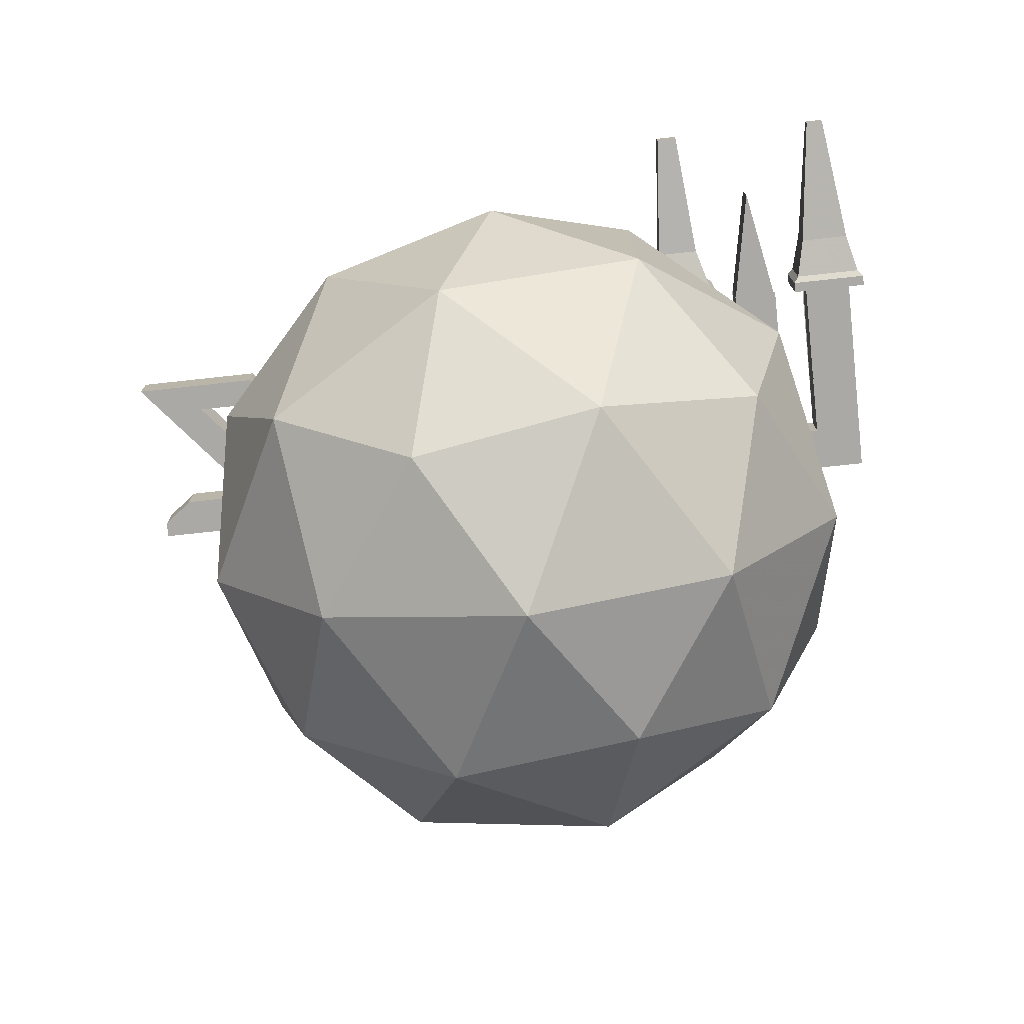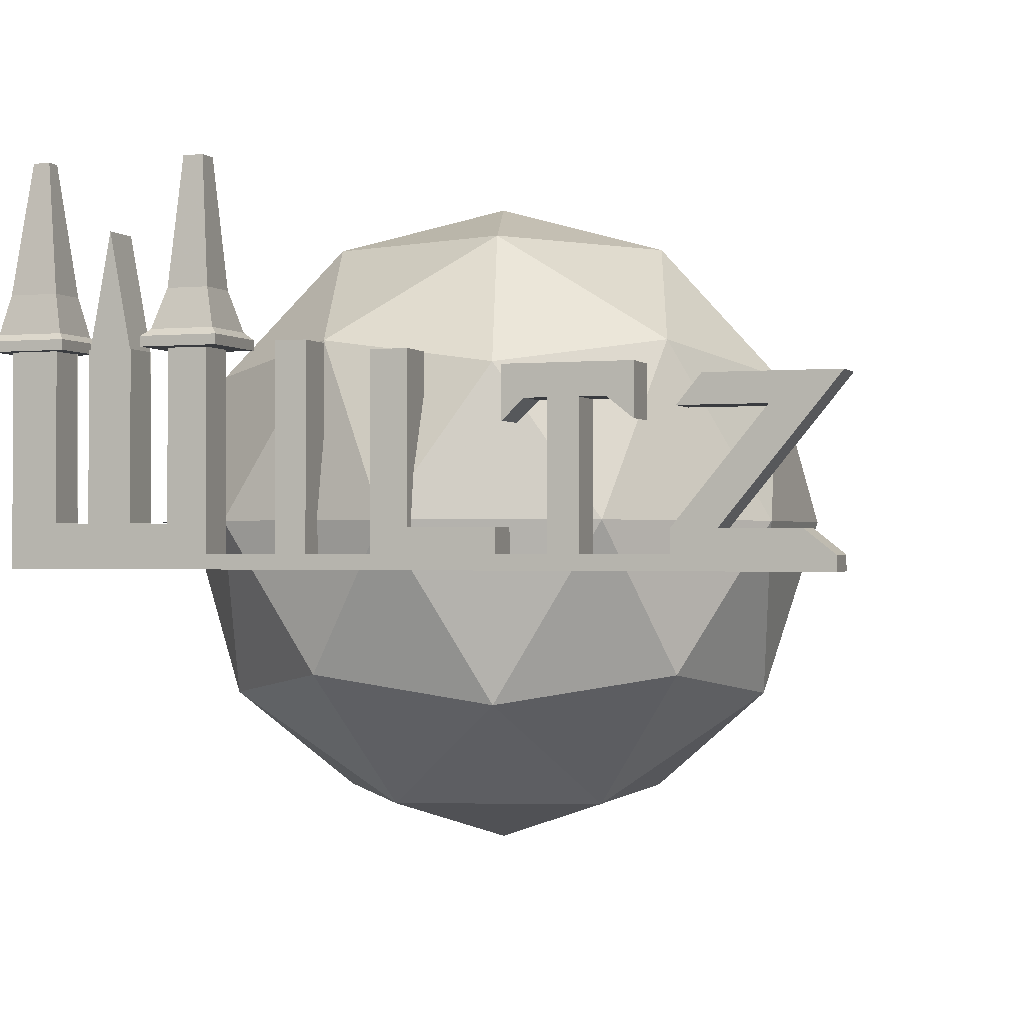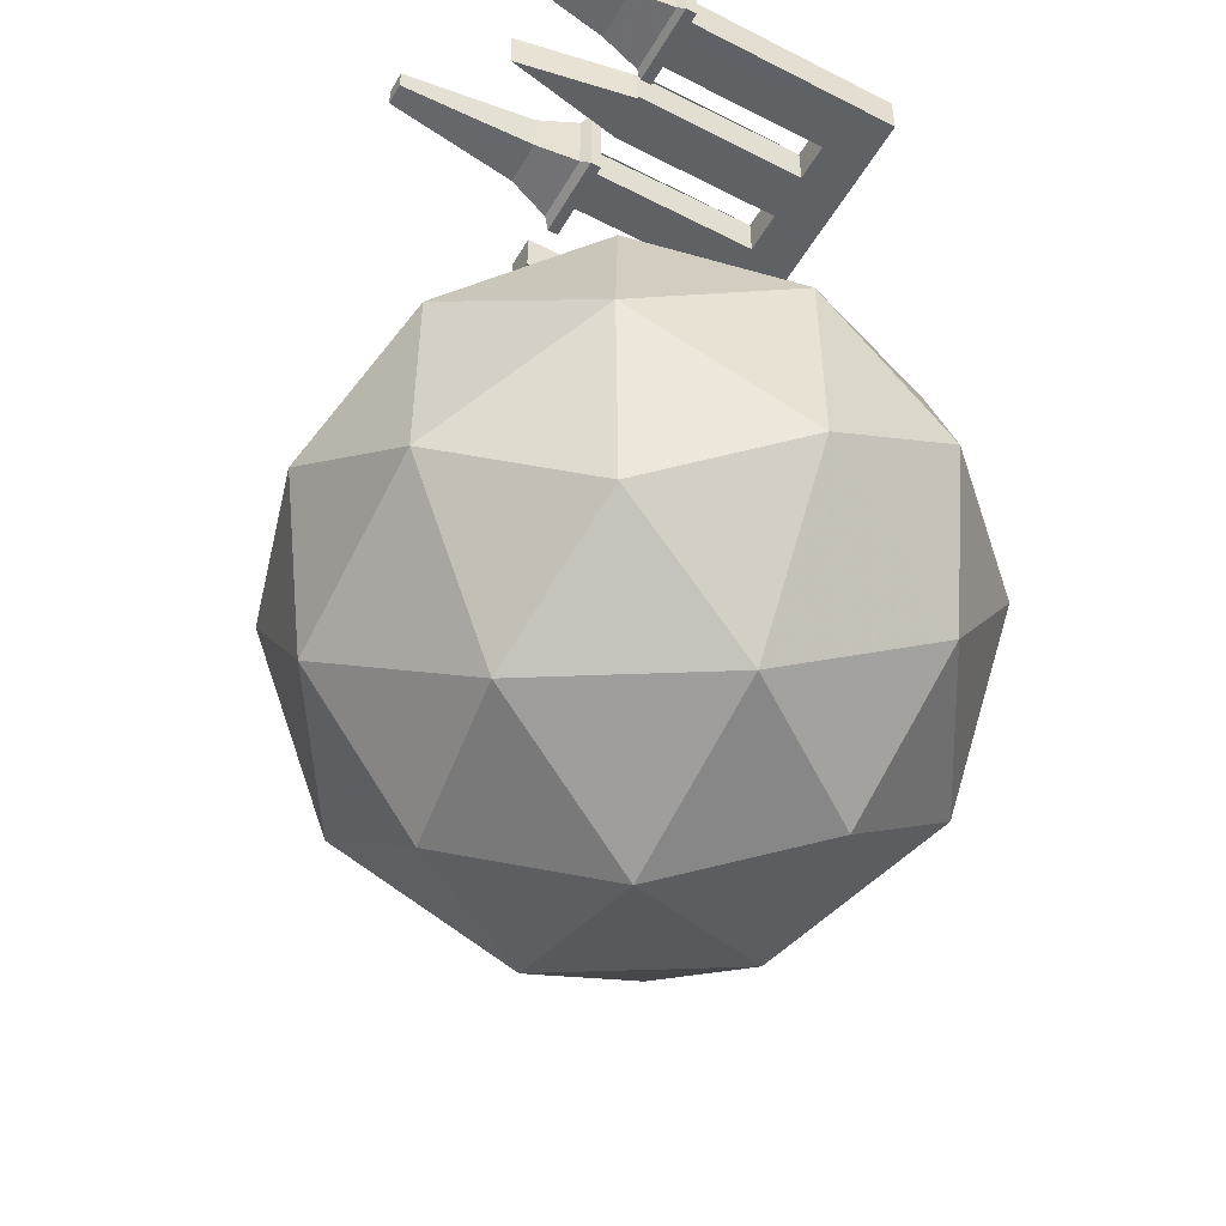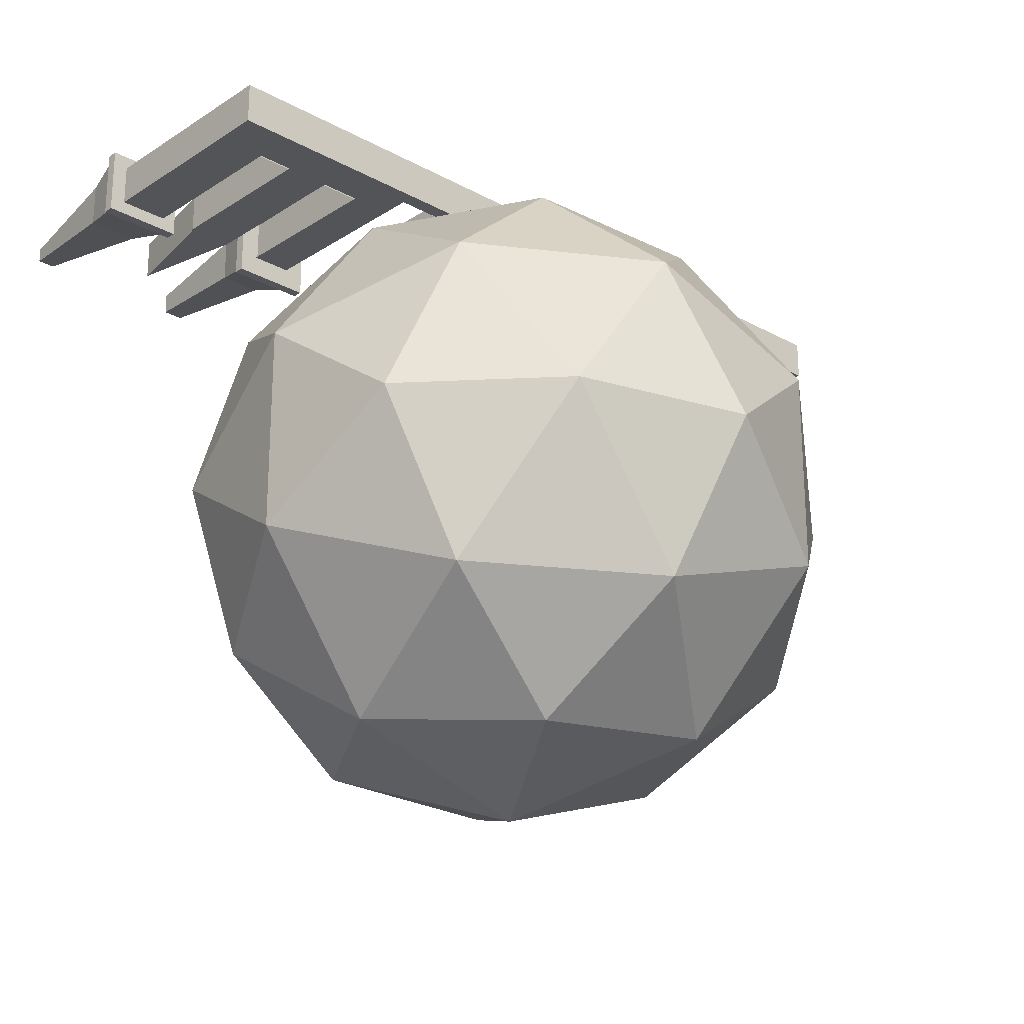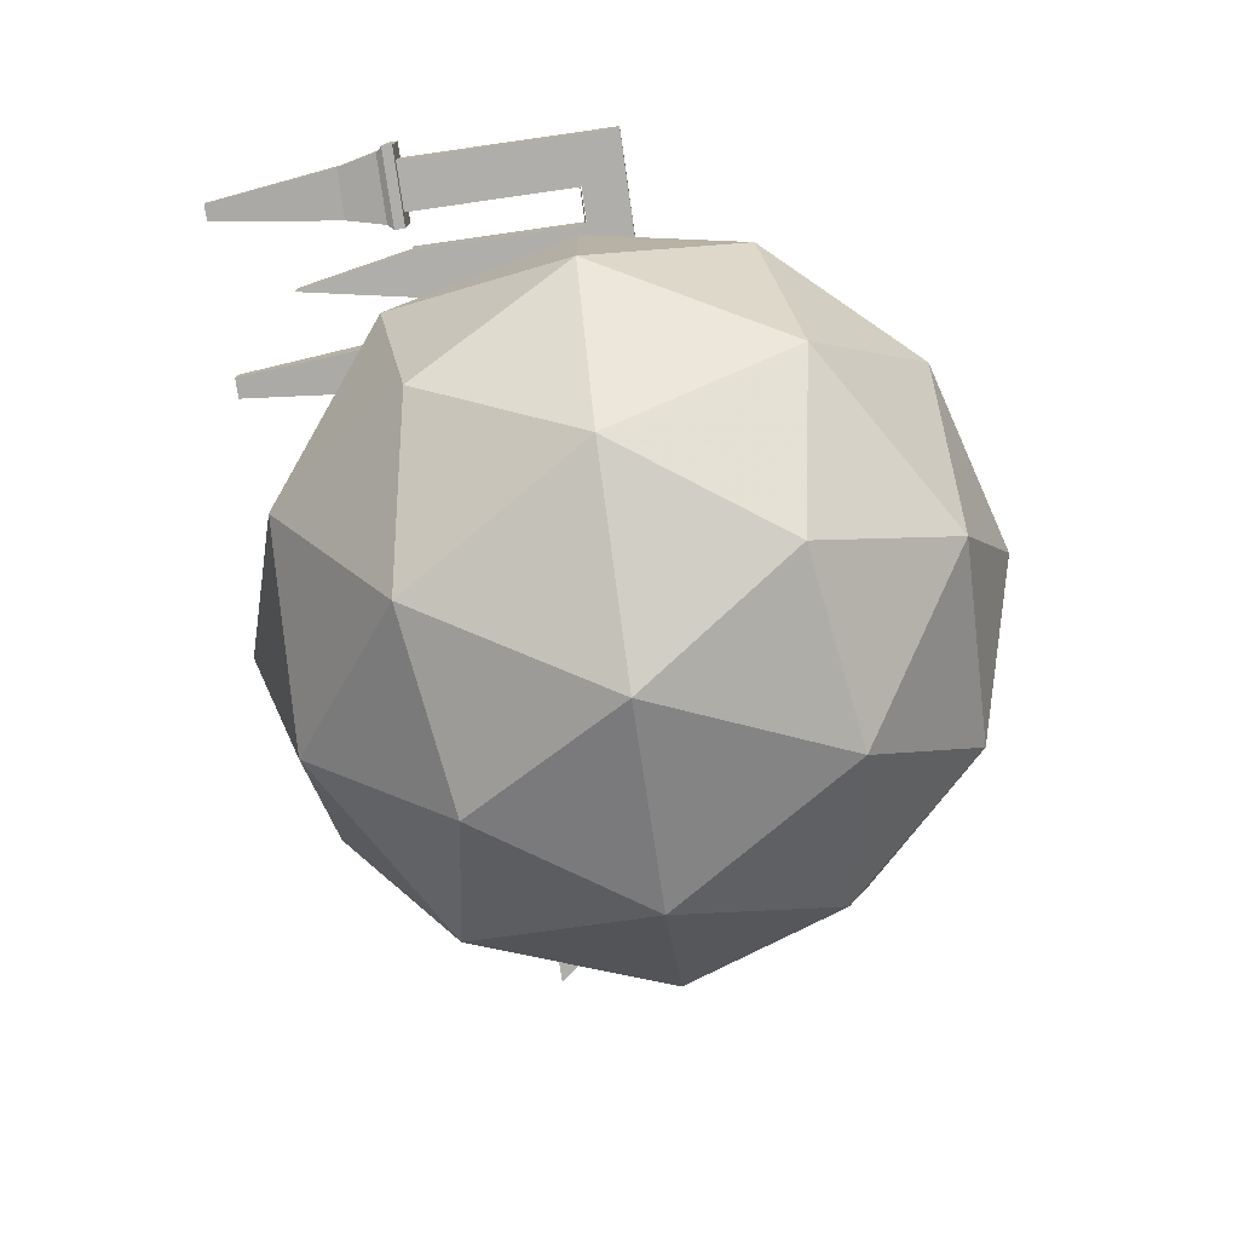
<metadata>
{"format":"obj","ext":"obj","renderer":"f3d","projection":"perspective","resolution":1024,"background":"white","views":[{"elev":-75.4,"azim":-173.8,"up":"+Z"},{"elev":-0.8,"azim":19.9,"up":"+Y"},{"elev":-50.1,"azim":-119.3,"up":"+Z"},{"elev":-23.2,"azim":-42.9,"up":"+Z"},{"elev":-77.6,"azim":-81.9,"up":"+Z"}]}
</metadata>
<code>
o Cube
v 1 -1 -0.1915
v 1 -1 0.1915
v -1 -1 0.1915
v -1 -1 -0.1915
v 1 1 -0.1915
v 1 1 0.1915
v -1 1 0.1915
v -1 1 -0.1915
v 1 -0.5915 -0.1915
v 1 -0.5915 0.1915
v -1 -0.5915 0.1915
v -1 -0.5915 -0.1915
v -0.5493 -1 -0.1915
v -0.5493 -1 0.1915
v -0.5493 1 -0.1915
v -0.5493 1 0.1915
v -0.5493 -0.5915 0.1915
v -0.5493 -0.5915 -0.1915
v -0.1831 -1 -0.1915
v -0.1831 -1 0.1915
v -0.1831 1 -0.1915
v -0.1831 1 0.1915
v -0.1831 -0.5915 0.1915
v -0.1831 -0.5915 -0.1915
v 0.2254 -1 -0.1915
v 0.2254 -1 0.1915
v 0.2254 1 -0.1915
v 0.2254 1 0.1915
v 0.2254 -0.5915 0.1915
v 0.2254 -0.5915 -0.1915
v 0.6265 -1 -0.1915
v 0.6265 -1 0.1915
v 0.6265 1 -0.1915
v 0.6265 1 0.1915
v 0.6265 -0.5915 0.1915
v 0.6265 -0.5915 -0.1915
v -0.5493 1 -0.1915
v -0.5493 1 0.1915
v -0.1831 1 -0.1915
v -0.1831 1 0.1915
v 0.2254 1 -0.1915
v 0.2254 1 0.1915
v 0.6265 1 -0.1915
v 0.6265 1 0.1915
v -0.2008 -1 -0.1915
v -0.2008 -1 0.1915
v -0.2008 1 -0.1915
v -0.2008 1 0.1915
v -0.2008 -0.5915 0.1915
v -0.2008 -0.5915 -0.1915
v -0.2008 -0.5779 -0.1915
v -0.2008 -0.5779 0.1915
v -0.5377 -1 -0.1915
v -0.5377 -1 0.1915
v -0.5377 1 -0.1915
v -0.5377 1 0.1915
v -0.5377 -0.5915 0.1915
v -0.5377 -0.5915 -0.1915
v -0.5377 -0.5779 -0.1915
v -0.5377 -0.5779 0.1915
v 0.2311 -1 -0.1915
v 0.2311 -1 0.1915
v 0.2311 1 -0.1915
v 0.2311 1 0.1915
v 0.2311 -0.5915 0.1915
v 0.2311 -0.5915 -0.1915
v 0.2311 -0.5779 -0.1915
v 0.2311 -0.5779 0.1915
v 0.6096 -1 -0.1915
v 0.6096 -1 0.1915
v 0.6096 1 -0.1915
v 0.6096 1 0.1915
v 0.6096 -0.5915 0.1915
v 0.6096 -0.5915 -0.1915
v 0.6096 -0.5779 -0.1915
v 0.6096 -0.5779 0.1915
v 1 -0.8598 -0.1915
v 1 -0.8598 0.1915
v -1 -0.8598 0.1915
v -1 -0.8598 -0.1915
v -0.5493 -0.8598 -0.1915
v -0.5493 -0.8598 0.1915
v -0.1831 -0.8598 -0.1915
v -0.1831 -0.8598 0.1915
v 0.2254 -0.8598 -0.1915
v 0.2254 -0.8598 0.1915
v 0.6265 -0.8598 -0.1915
v 0.6265 -0.8598 0.1915
v -0.2008 -0.8598 -0.1915
v -0.2008 -0.8598 0.1915
v -0.5377 -0.8598 -0.1915
v -0.5377 -0.8598 0.1915
v 0.2311 -0.8598 -0.1915
v 0.2311 -0.8598 0.1915
v 0.6096 -0.8598 -0.1915
v 0.6096 -0.8598 0.1915
v 1.978 -1 -0.1915
v 1.978 -1 0.1915
v 1.978 -0.8598 -0.1915
v 1.978 -0.8598 0.1915
v 1.681 -0.8598 -0.1915
v 1.681 -0.8598 0.1915
v 1.681 -1 0.1915
v 1.681 -1 -0.1915
v 1.978 1.035 -0.1915
v 1.978 1.035 0.1915
v 1.681 1.035 -0.1915
v 1.681 1.035 0.1915
v 3.927 -1 -0.1915
v 3.927 -1 0.1915
v 3.927 -0.8598 -0.1915
v 3.927 -0.8598 0.1915
v 2.597 -0.8598 -0.1915
v 2.597 -0.8598 0.1915
v 2.597 -1 0.1915
v 2.597 -1 -0.1915
v 2.949 -0.8598 0.1915
v 2.949 -1 0.1915
v 2.949 -0.8598 -0.1915
v 2.949 -1 -0.1915
v 2.597 0.9306 -0.1915
v 2.597 0.9306 0.1915
v 2.949 0.9306 0.1915
v 2.949 0.9306 -0.1915
v 3.759 -0.8598 0.1915
v 3.759 -1 0.1915
v 3.759 -0.8598 -0.1915
v 3.759 -1 -0.1915
v 2.949 -0.6237 0.1915
v 2.949 -0.6237 -0.1915
v 3.759 -0.6237 0.1915
v 3.759 -0.6237 -0.1915
v 5.063 -1 -0.1915
v 5.063 -1 0.1915
v 5.063 -0.8598 -0.1915
v 5.063 -0.8598 0.1915
v 4.231 -0.8598 -0.1915
v 4.231 -0.8598 0.1915
v 4.231 -1 0.1915
v 4.231 -1 -0.1915
v 4.515 -0.8598 0.1915
v 4.515 -1 0.1915
v 4.515 -0.8598 -0.1915
v 4.515 -1 -0.1915
v 4.231 0.7712 -0.1915
v 4.231 0.7712 0.1915
v 4.515 0.7712 0.1915
v 4.515 0.7712 -0.1915
v 4.515 0.4755 0.1915
v 4.515 0.4755 -0.1915
v 4.231 0.4755 -0.1915
v 4.231 0.4755 0.1915
v 3.82 0.7712 -0.1915
v 3.82 0.7712 0.1915
v 3.82 0.2834 -0.1915
v 3.82 0.2834 0.1915
v 5.002 0.7712 0.1915
v 5.002 0.7712 -0.1915
v 5.002 0.2834 0.1915
v 5.002 0.2834 -0.1915
v 4.026 0.4755 -0.1915
v 4.026 0.4755 0.1915
v 4.026 0.7712 0.1915
v 4.026 0.7712 -0.1915
v 4.758 0.4755 0.1915
v 4.758 0.4755 -0.1915
v 4.758 0.7712 0.1915
v 4.758 0.7712 -0.1915
v 6.725 -1 -0.1915
v 6.725 -1 0.1915
v 6.725 -0.8598 -0.1915
v 6.725 -0.8598 0.1915
v 5.317 -0.8598 -0.1915
v 5.317 -0.8598 0.1915
v 5.317 -1 0.1915
v 5.317 -1 -0.1915
v 6.444 -0.6382 -0.1915
v 6.444 -0.6382 0.1915
v 5.317 -0.6382 -0.1915
v 5.317 -0.6382 0.1915
v 5.728 -0.8598 0.1915
v 5.728 -1 0.1915
v 5.728 -0.8598 -0.1915
v 5.728 -1 -0.1915
v 5.728 -0.6382 0.1915
v 5.728 -0.6382 -0.1915
v 6.381 0.6545 -0.1915
v 6.381 0.6545 0.1915
v 6.791 0.6545 0.1915
v 6.791 0.6545 -0.1915
v 6.57 0.3862 0.1915
v 6.57 0.3862 -0.1915
v 6.16 0.3862 -0.1915
v 6.16 0.3862 0.1915
v 5.591 0.6545 -0.1915
v 5.591 0.6545 0.1915
v 5.37 0.3862 -0.1915
v 5.37 0.3862 0.1915
v 1 1 -0.1915
v 1 1 0.1915
v -1.145 1 0.3144
v -1.145 1 -0.3144
v -0.4047 1 -0.3144
v -0.4047 1 0.3144
v -0.1831 1 -0.1915
v -0.1831 1 0.1915
v 0.2254 1 -0.1915
v 0.2254 1 0.1915
v 0.6265 1 -0.1915
v 0.6265 1 0.1915
v -1.145 1.098 0.3144
v -1.145 1.098 -0.3144
v -0.4047 1.098 -0.3144
v -0.4047 1.098 0.3144
v -1.095 1.157 0.2721
v -1.095 1.157 -0.2721
v -0.4545 1.157 -0.2721
v -0.4545 1.157 0.2721
v -1.009 1.529 0.1993
v -1.009 1.529 -0.1993
v -0.5402 1.529 -0.1993
v -0.5402 1.529 0.1993
v -0.8561 2.764 0.06923
v -0.8561 2.764 -0.06923
v -0.6932 2.764 -0.06923
v -0.6932 2.764 0.06923
v 1.189 1 -0.3854
v 1.189 1 0.3854
v 0.4374 1 -0.3854
v 0.4374 1 0.3854
v 1.189 1.096 -0.3854
v 1.189 1.096 0.3854
v 0.4374 1.096 -0.3854
v 0.4374 1.096 0.3854
v 1.12 1.163 -0.3143
v 1.12 1.163 0.3143
v 0.5068 1.163 -0.3143
v 0.5068 1.163 0.3143
v 1.013 1.539 -0.2047
v 1.013 1.539 0.2047
v 0.6136 1.539 -0.2047
v 0.6136 1.539 0.2047
v 0.91 2.751 -0.0992
v 0.91 2.751 0.0992
v 0.7165 2.751 -0.0992
v 0.7165 2.751 0.0992
v 0.02113 -1 -0.1915
v 0.02113 -1 0.1915
v 0.02113 1 -0.1915
v 0.02113 1 0.1915
v 0.02113 -0.5915 0.1915
v 0.02113 -0.5915 -0.1915
v 0.02113 -0.8598 -0.1915
v 0.02113 -0.8598 0.1915
v 0.02113 2.078 -0.1915
v 0.02113 2.078 0.1915
v 2.7 -3.673 -2.924
v 4.954 -1.951 -1.287
v 1.84 -1.951 -0.2748
v -0.08526 -1.951 -2.924
v 1.84 -1.951 -5.573
v 4.954 -1.951 -4.561
v 3.561 0.8347 -0.2748
v 0.4467 0.8347 -1.287
v 0.4467 0.8347 -4.561
v 3.561 0.8347 -5.573
v 5.486 0.8347 -2.924
v 2.7 2.556 -2.924
v 2.194 -3.207 -1.367
v 4.025 -3.207 -1.962
v 3.519 -2.195 -0.4044
v 5.35 -2.195 -2.924
v 4.025 -3.207 -3.886
v 1.063 -3.207 -2.924
v 0.557 -2.195 -1.367
v 2.194 -3.207 -4.481
v 0.557 -2.195 -4.481
v 3.519 -2.195 -5.444
v 5.662 -0.5581 -1.962
v 5.662 -0.5581 -3.886
v 2.7 -0.5581 0.1904
v 4.531 -0.5581 -0.4044
v -0.2616 -0.5581 -1.962
v 0.8697 -0.5581 -0.4044
v 0.8697 -0.5581 -5.444
v -0.2616 -0.5581 -3.886
v 4.531 -0.5581 -5.444
v 2.7 -0.5581 -6.038
v 4.844 1.079 -1.367
v 1.882 1.079 -0.4044
v 0.05108 1.079 -2.924
v 1.882 1.079 -5.444
v 4.844 1.079 -4.481
v 3.206 2.091 -1.367
v 4.338 2.091 -2.924
v 1.376 2.091 -1.962
v 1.376 2.091 -3.886
v 3.206 2.091 -4.481
f 13 14 3 4
f 250 28 208 256
f 9 5 6 10
f 17 16 7 11
f 11 7 8 12
f 81 13 4 80
f 77 9 10 78
f 82 17 11 79
f 79 11 12 80
f 15 18 12 8
f 53 54 14 13
f 72 34 44 76
f 57 56 16 17
f 91 53 13 81
f 92 57 17 82
f 55 58 18 15
f 247 248 20 19
f 28 27 207 208
f 251 250 22 23
f 253 247 19 83
f 254 251 23 84
f 249 252 24 21
f 61 62 26 25
f 34 33 43 44
f 65 64 28 29
f 93 61 25 85
f 94 65 29 86
f 63 66 30 27
f 1 2 32 31
f 33 34 210 209
f 10 6 34 35
f 77 1 31 87
f 78 10 35 88
f 5 9 36 33
f 59 37 38 60
f 67 41 42 68
f 63 27 41 67
f 27 28 42 41
f 22 21 39 40
f 48 22 40 52
f 55 15 37 59
f 15 16 38 37
f 19 20 46 45
f 23 22 48 49
f 83 19 45 89
f 84 23 49 90
f 21 24 50 47
f 39 51 52 40
f 21 47 51 39
f 45 46 54 53
f 89 45 53 91
f 90 49 57 92
f 51 59 60 52
f 16 56 60 38
f 28 64 68 42
f 69 70 62 61
f 95 69 61 93
f 96 73 65 94
f 75 67 68 76
f 31 32 70 69
f 35 34 72 73
f 87 31 69 95
f 88 35 73 96
f 33 36 74 71
f 43 75 76 44
f 33 71 75 43
f 18 81 80 12
f 101 102 108 107
f 14 82 79 3
f 3 79 80 4
f 58 91 81 18
f 54 92 82 14
f 252 253 83 24
f 248 254 84 20
f 66 93 85 30
f 62 94 86 26
f 9 77 87 36
f 2 78 88 32
f 24 83 89 50
f 20 84 90 46
f 50 89 91 58
f 46 90 92 54
f 74 95 93 66
f 70 96 94 62
f 36 87 95 74
f 32 88 96 70
f 127 125 112 111
f 102 103 98 100
f 104 101 99 97
f 103 104 97 98
f 77 78 102 101
f 78 2 103 102
f 1 77 101 104
f 2 1 104 103
f 107 108 106 105
f 99 101 107 105
f 102 100 106 108
f 100 99 105 106
f 143 141 136 135
f 125 126 110 112
f 128 127 111 109
f 126 128 109 110
f 99 100 114 113
f 100 98 115 114
f 97 99 113 116
f 98 97 116 115
f 117 119 124 123
f 114 115 118 117
f 116 113 119 120
f 115 116 120 118
f 121 122 123 124
f 119 113 121 124
f 114 117 123 122
f 113 114 122 121
f 125 127 132 131
f 117 118 126 125
f 120 119 127 128
f 118 120 128 126
f 130 129 131 132
f 127 119 130 132
f 117 125 131 129
f 119 117 129 130
f 173 174 180 179
f 141 142 134 136
f 144 143 135 133
f 142 144 133 134
f 111 112 138 137
f 112 110 139 138
f 109 111 137 140
f 110 109 140 139
f 165 166 160 159
f 138 139 142 141
f 140 137 143 144
f 139 140 144 142
f 145 146 147 148
f 150 151 145 148
f 152 149 147 146
f 161 162 156 155
f 141 143 150 149
f 143 137 151 150
f 138 141 149 152
f 137 138 152 151
f 155 156 154 153
f 162 163 154 156
f 164 161 155 153
f 163 164 153 154
f 159 160 158 157
f 167 165 159 157
f 166 168 158 160
f 168 167 157 158
f 151 152 162 161
f 152 146 163 162
f 145 151 161 164
f 146 145 164 163
f 149 150 166 165
f 147 149 165 167
f 150 148 168 166
f 148 147 167 168
f 169 171 172 170
f 181 182 170 172
f 184 183 171 169
f 182 184 169 170
f 135 136 174 173
f 136 134 175 174
f 133 135 173 176
f 134 133 176 175
f 186 185 178 177
f 183 173 179 186
f 181 172 178 185
f 172 171 177 178
f 174 175 182 181
f 176 173 183 184
f 175 176 184 182
f 191 192 190 189
f 171 183 186 177
f 174 181 185 180
f 187 188 189 190
f 192 193 187 190
f 194 191 189 188
f 193 194 198 197
f 185 186 192 191
f 186 179 193 192
f 180 185 191 194
f 179 180 194 193
f 197 198 196 195
f 194 188 196 198
f 187 193 197 195
f 188 187 195 196
f 204 203 213 214
f 255 205 206 256
f 209 210 230 229
f 249 21 205 255
f 21 22 206 205
f 16 15 203 204
f 34 6 200 210
f 5 33 209 199
f 8 7 201 202
f 7 16 204 201
f 15 8 202 203
f 6 5 199 200
f 214 213 217 218
f 202 201 211 212
f 201 204 214 211
f 203 202 212 213
f 218 217 221 222
f 212 211 215 216
f 211 214 218 215
f 213 212 216 217
f 222 221 225 226
f 216 215 219 220
f 215 218 222 219
f 217 216 220 221
f 225 224 223 226
f 220 219 223 224
f 219 222 226 223
f 221 220 224 225
f 229 230 234 233
f 210 200 228 230
f 199 209 229 227
f 200 199 227 228
f 233 234 238 237
f 230 228 232 234
f 227 229 233 231
f 228 227 231 232
f 237 238 242 241
f 234 232 236 238
f 231 233 237 235
f 232 231 235 236
f 241 242 246 245
f 238 236 240 242
f 235 237 241 239
f 236 235 239 240
f 243 245 246 244
f 242 240 244 246
f 239 241 245 243
f 240 239 243 244
f 22 250 256 206
f 25 26 248 247
f 29 28 250 251
f 85 25 247 253
f 86 29 251 254
f 27 30 252 249
f 30 85 253 252
f 26 86 254 248
f 207 255 256 208
f 27 249 255 207
f 257 270 269
f 258 270 272
f 257 269 274
f 257 274 276
f 257 276 273
f 258 272 279
f 259 271 281
f 260 275 283
f 261 277 285
f 262 278 287
f 258 279 282
f 259 281 284
f 260 283 286
f 261 285 288
f 262 287 280
f 263 289 294
f 264 290 296
f 265 291 297
f 266 292 298
f 267 293 295
f 269 271 259
f 269 270 271
f 270 258 271
f 272 273 262
f 272 270 273
f 270 257 273
f 274 275 260
f 274 269 275
f 269 259 275
f 276 277 261
f 276 274 277
f 274 260 277
f 273 278 262
f 273 276 278
f 276 261 278
f 279 280 267
f 279 272 280
f 272 262 280
f 281 282 263
f 281 271 282
f 271 258 282
f 283 284 264
f 283 275 284
f 275 259 284
f 285 286 265
f 285 277 286
f 277 260 286
f 287 288 266
f 287 278 288
f 278 261 288
f 282 289 263
f 282 279 289
f 279 267 289
f 284 290 264
f 284 281 290
f 281 263 290
f 286 291 265
f 286 283 291
f 283 264 291
f 288 292 266
f 288 285 292
f 285 265 292
f 280 293 267
f 280 287 293
f 287 266 293
f 294 295 268
f 294 289 295
f 289 267 295
f 296 294 268
f 296 290 294
f 290 263 294
f 297 296 268
f 297 291 296
f 291 264 296
f 298 297 268
f 298 292 297
f 292 265 297
f 295 298 268
f 295 293 298
f 293 266 298

</code>
